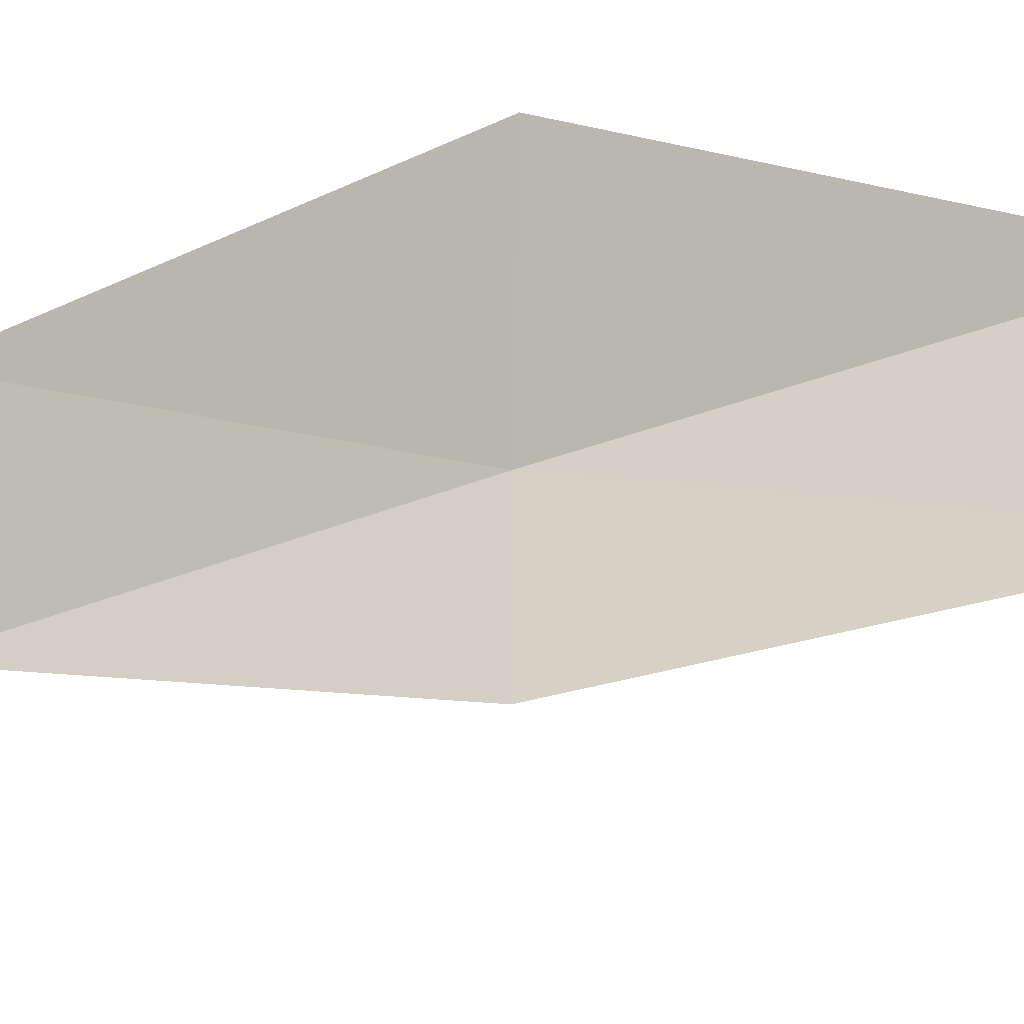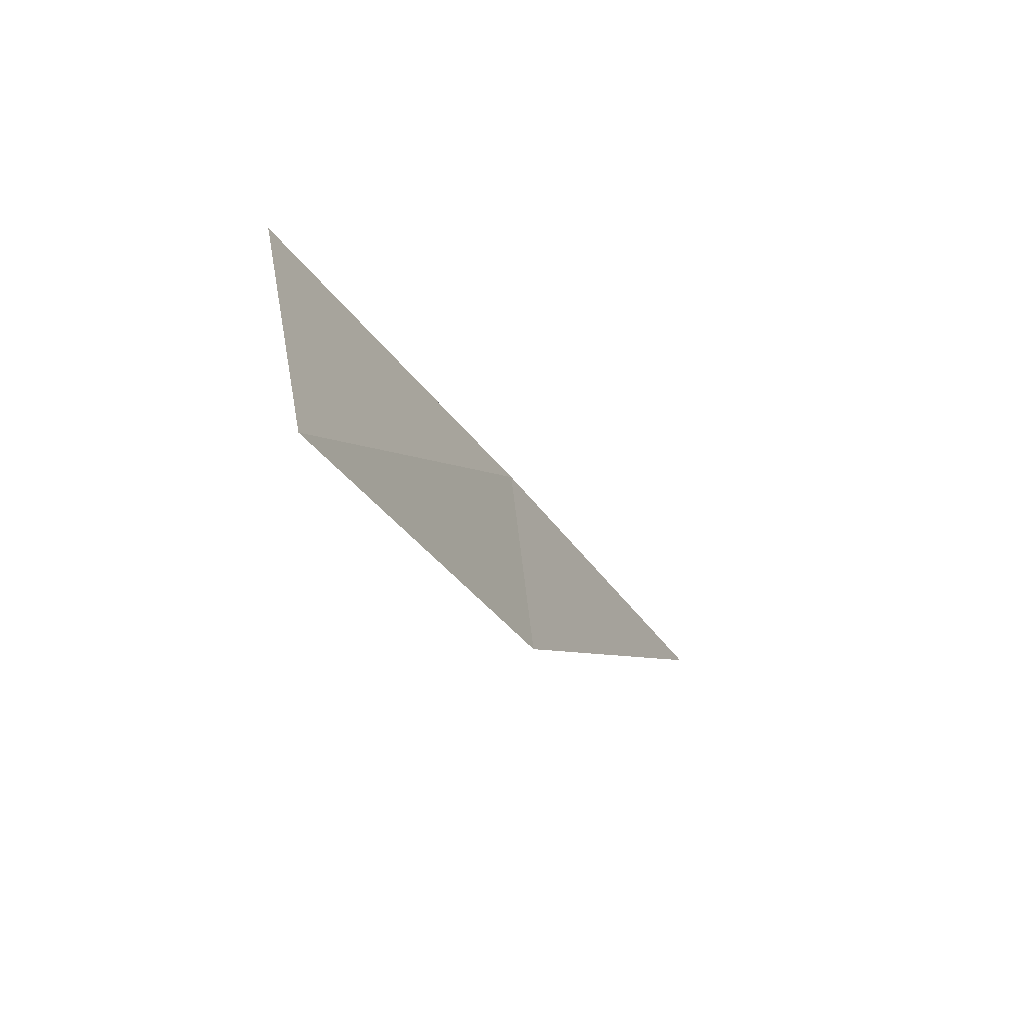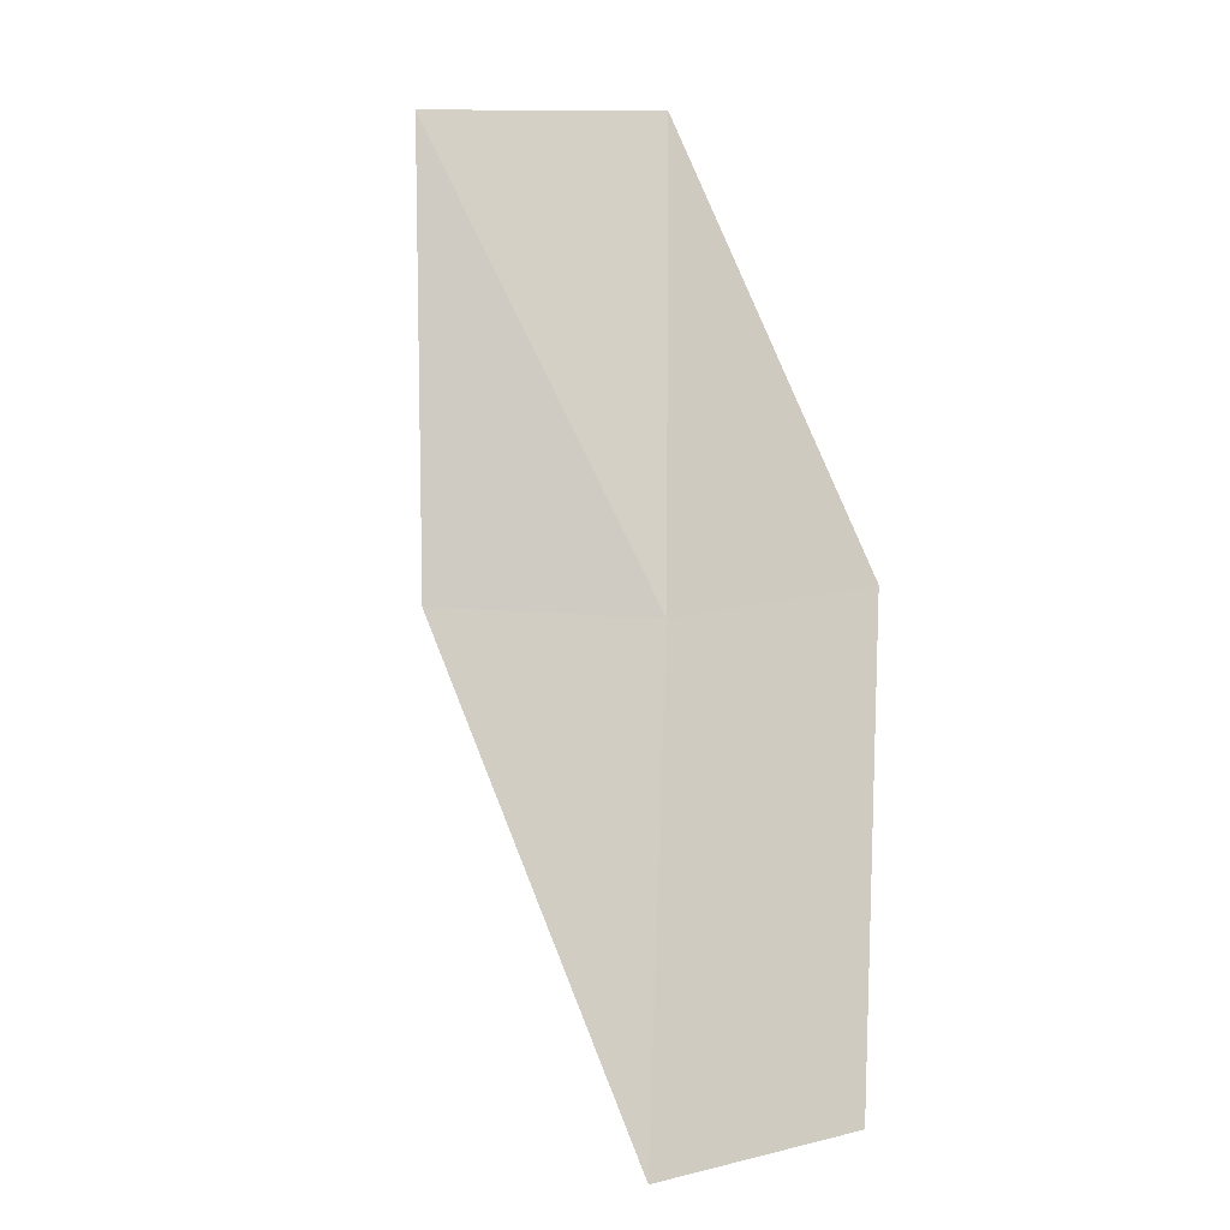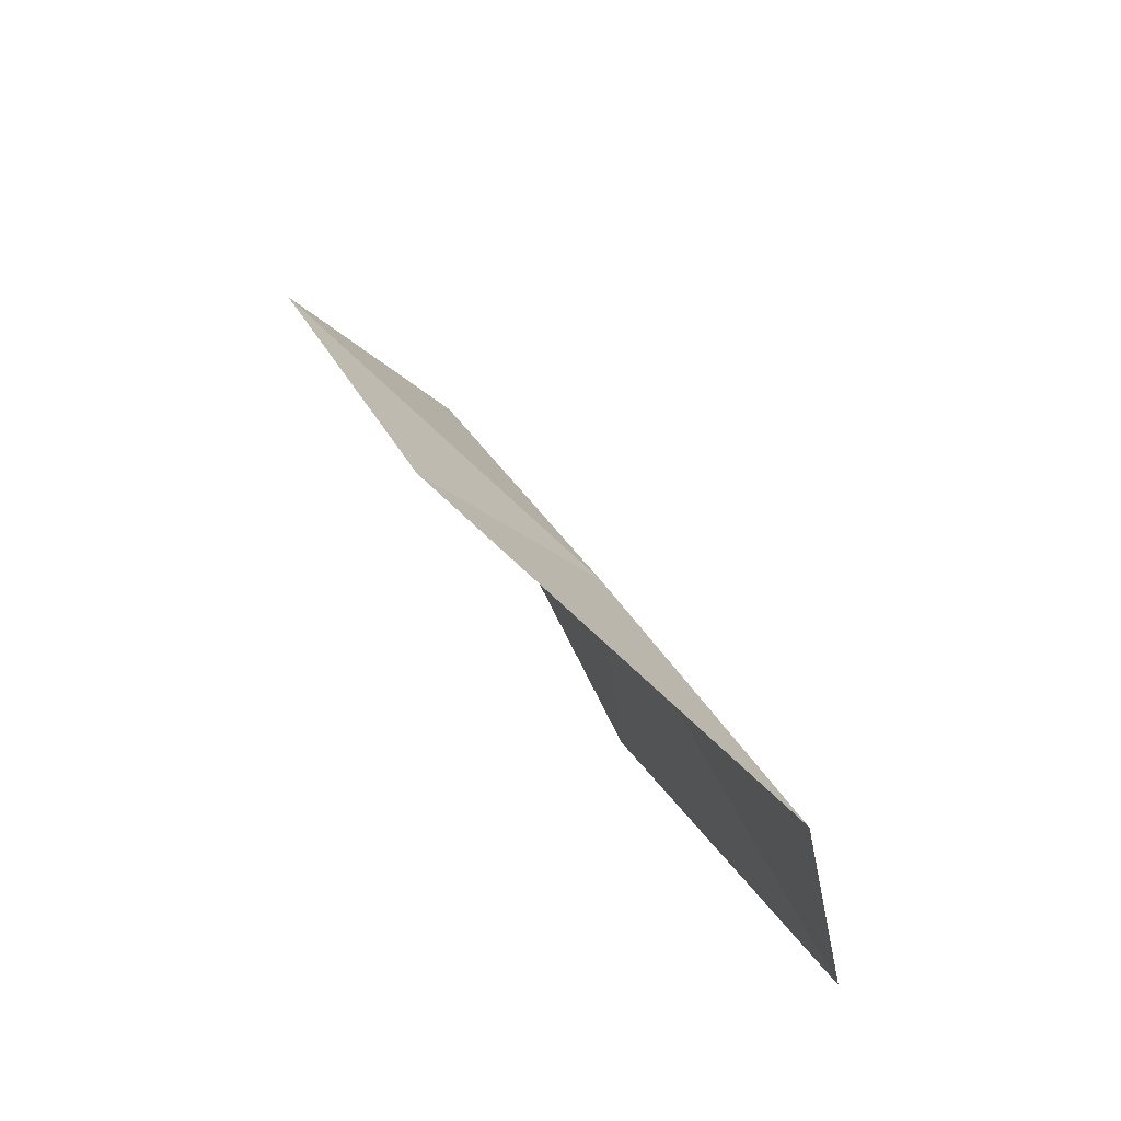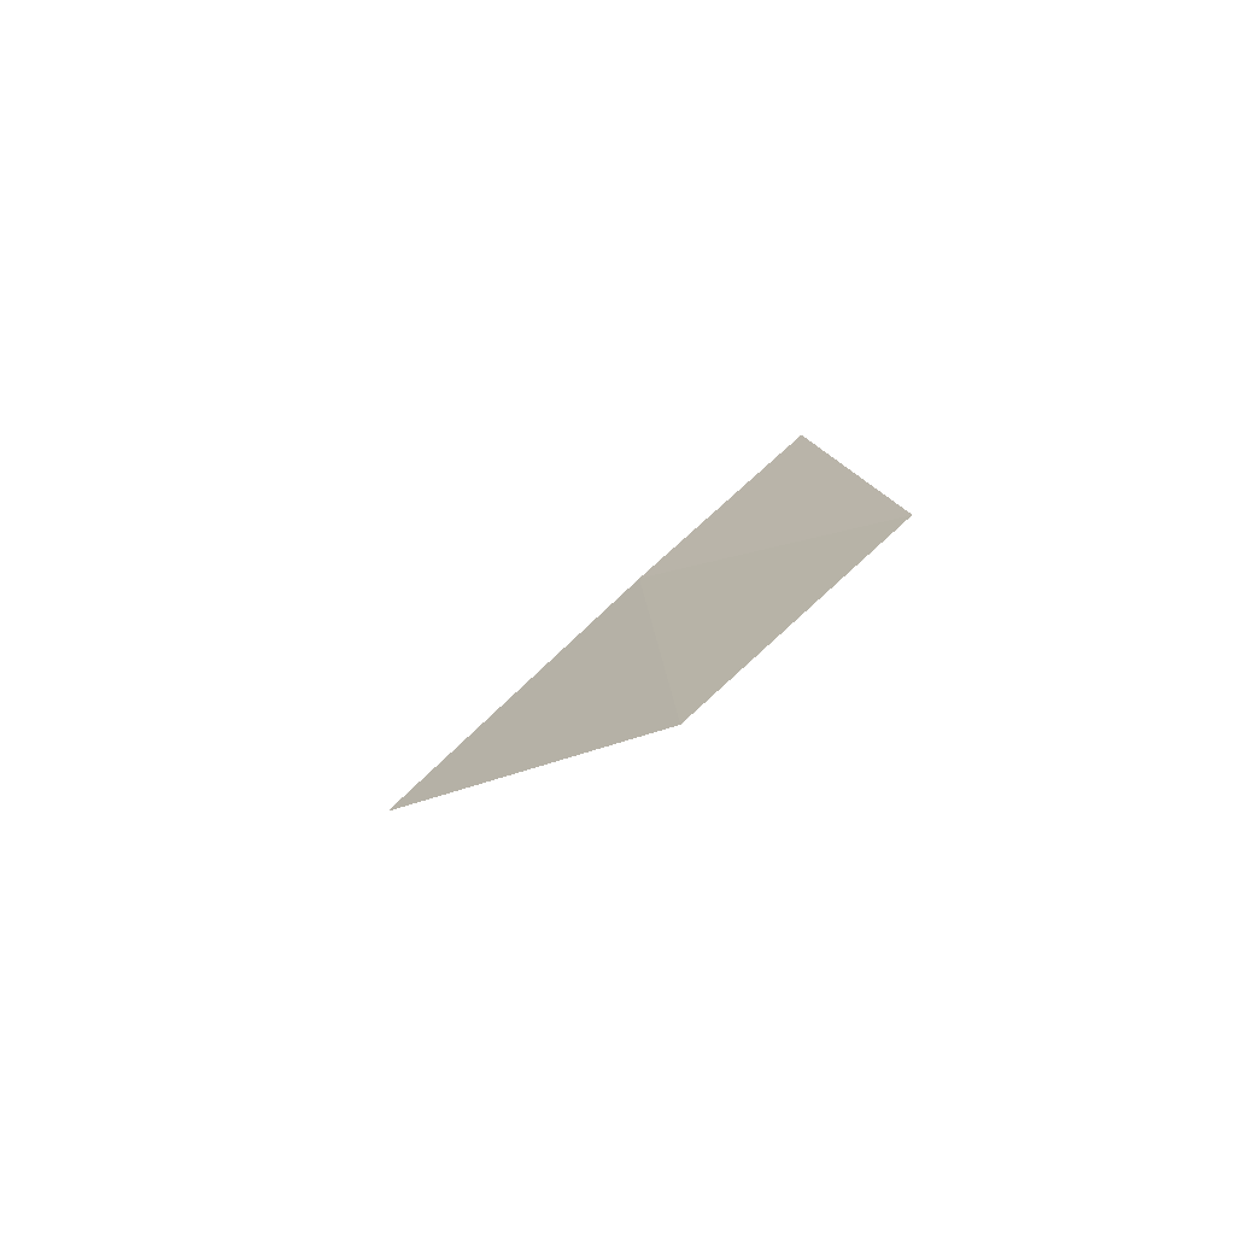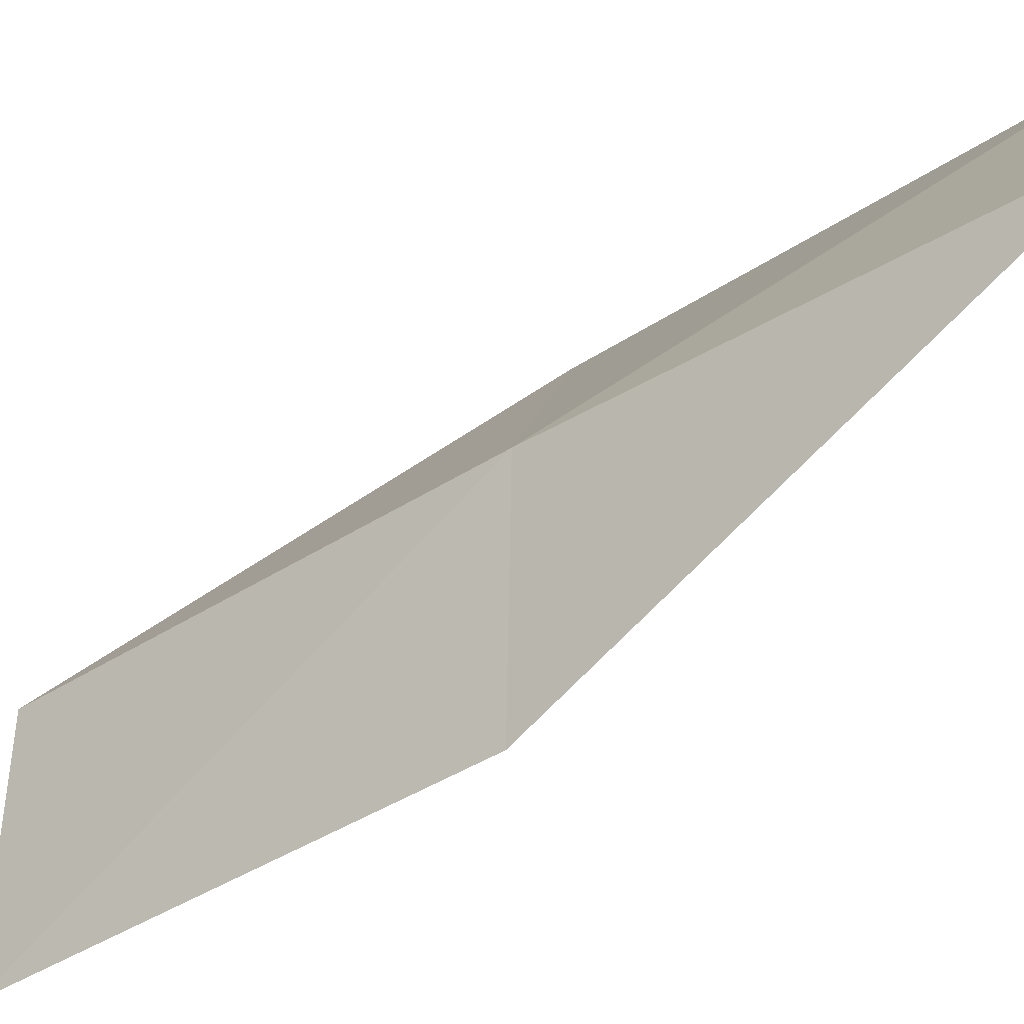
<metadata>
{"format":"obj","ext":"obj","renderer":"f3d","projection":"perspective","resolution":1024,"background":"white","views":[{"elev":-52.7,"azim":-91.6,"up":"+Y"},{"elev":52.5,"azim":-1.9,"up":"+Z"},{"elev":13.3,"azim":105.3,"up":"+Z"},{"elev":-45.9,"azim":55.0,"up":"+Z"},{"elev":-51.7,"azim":155.4,"up":"+Z"},{"elev":-26.5,"azim":103.9,"up":"+Y"}]}
</metadata>
<code>
v -27.37 26.36 43.59
v -29.22 27.95 43.59
v -29.56 25.8 47.94
v -29.21 23.41 47.94
v -27.22 24.11 43.59
v -26.72 28.34 39.23
v -25.2 26.76 39.23
f 1 3 2
f 1 5 4
f 1 4 3
f 1 6 7
f 1 2 6
f 1 7 5

</code>
